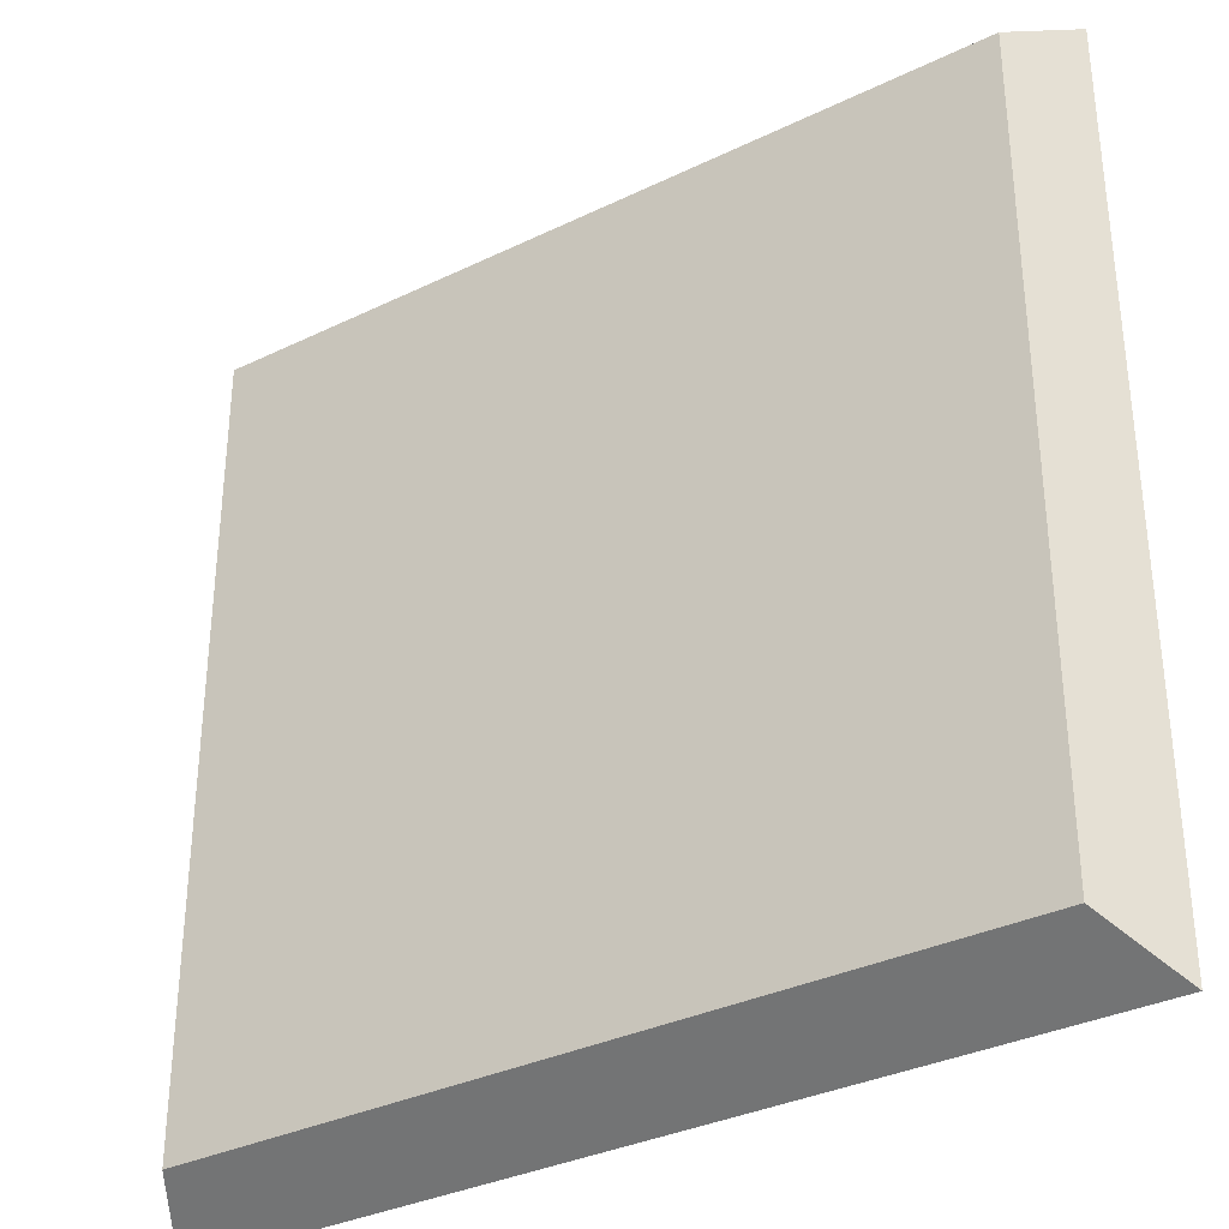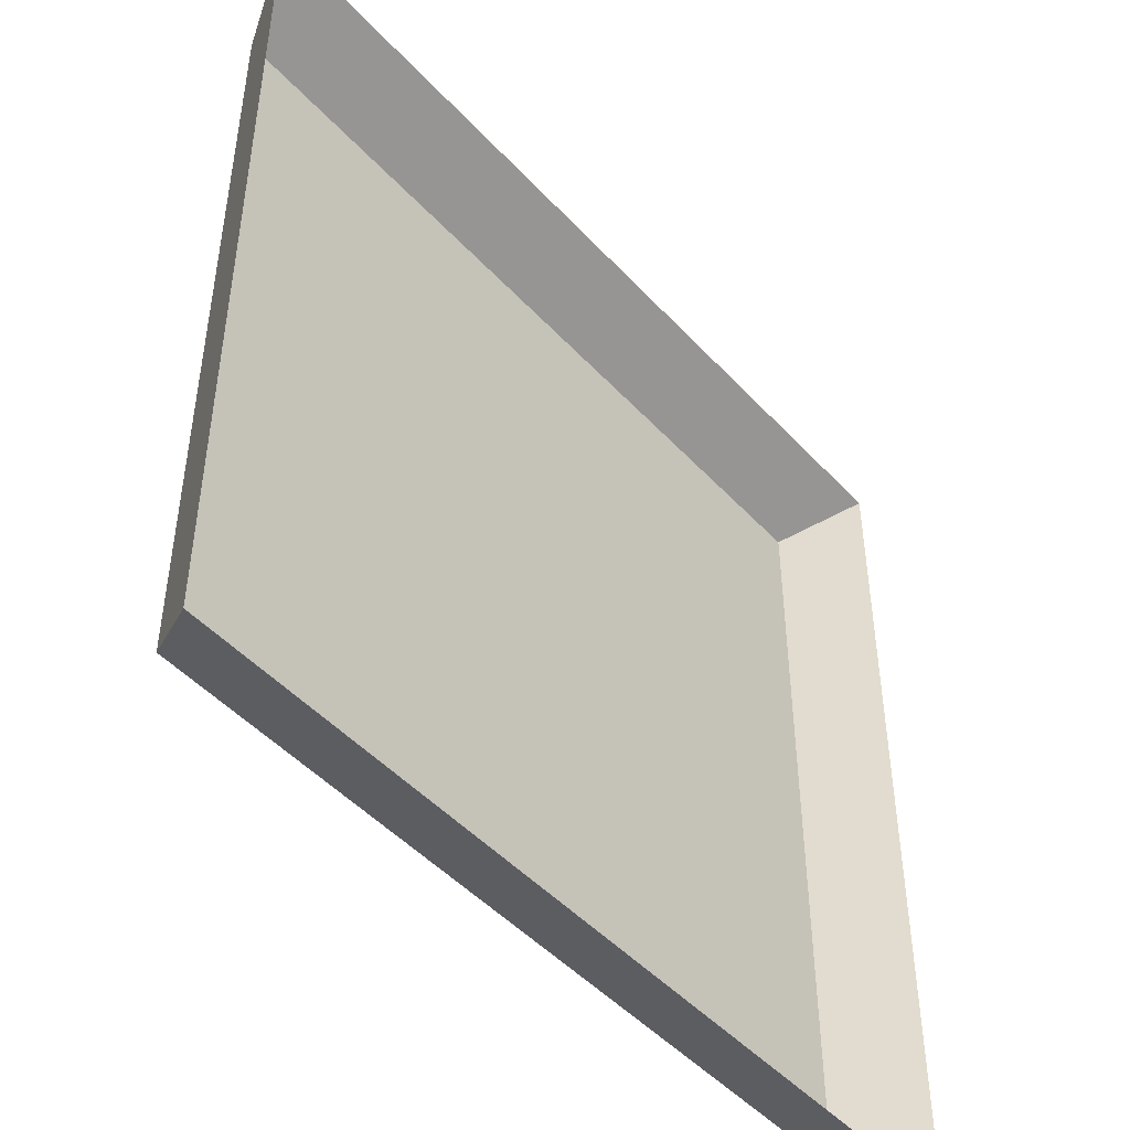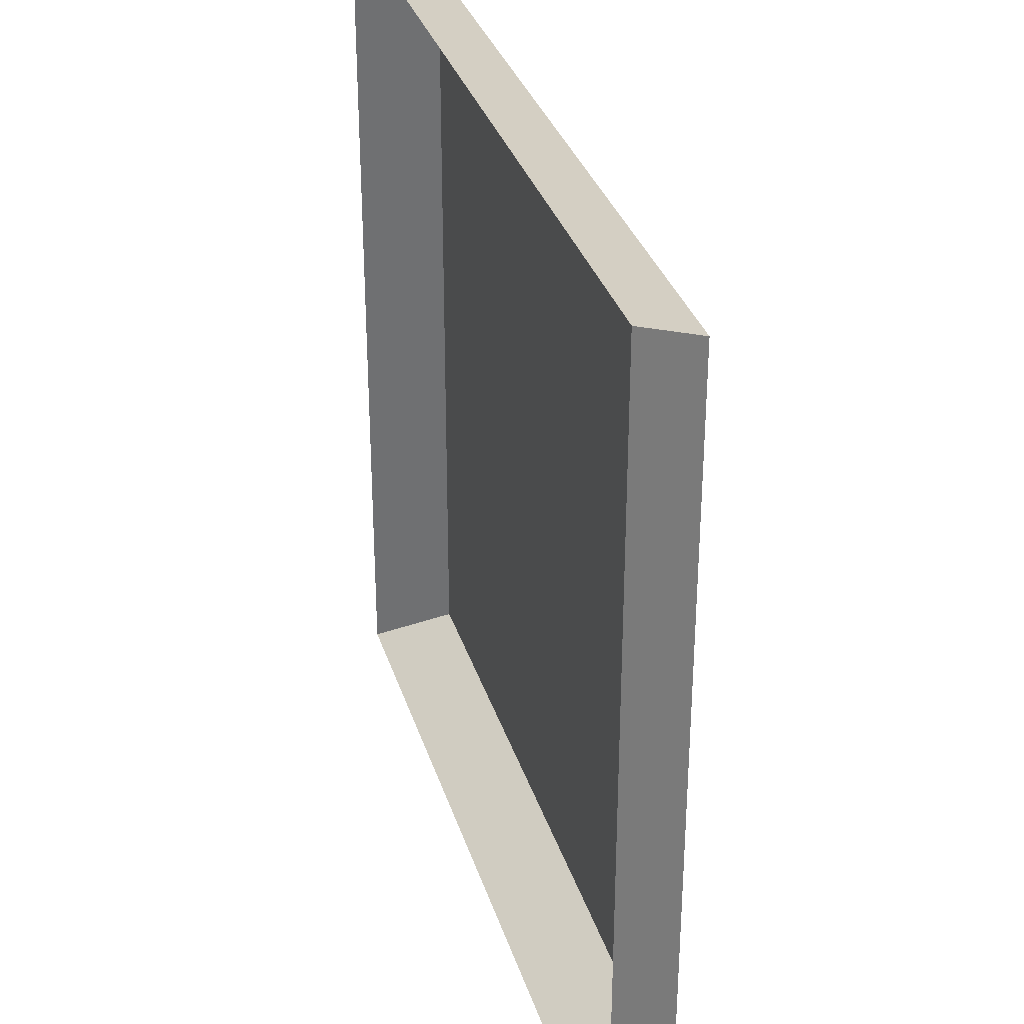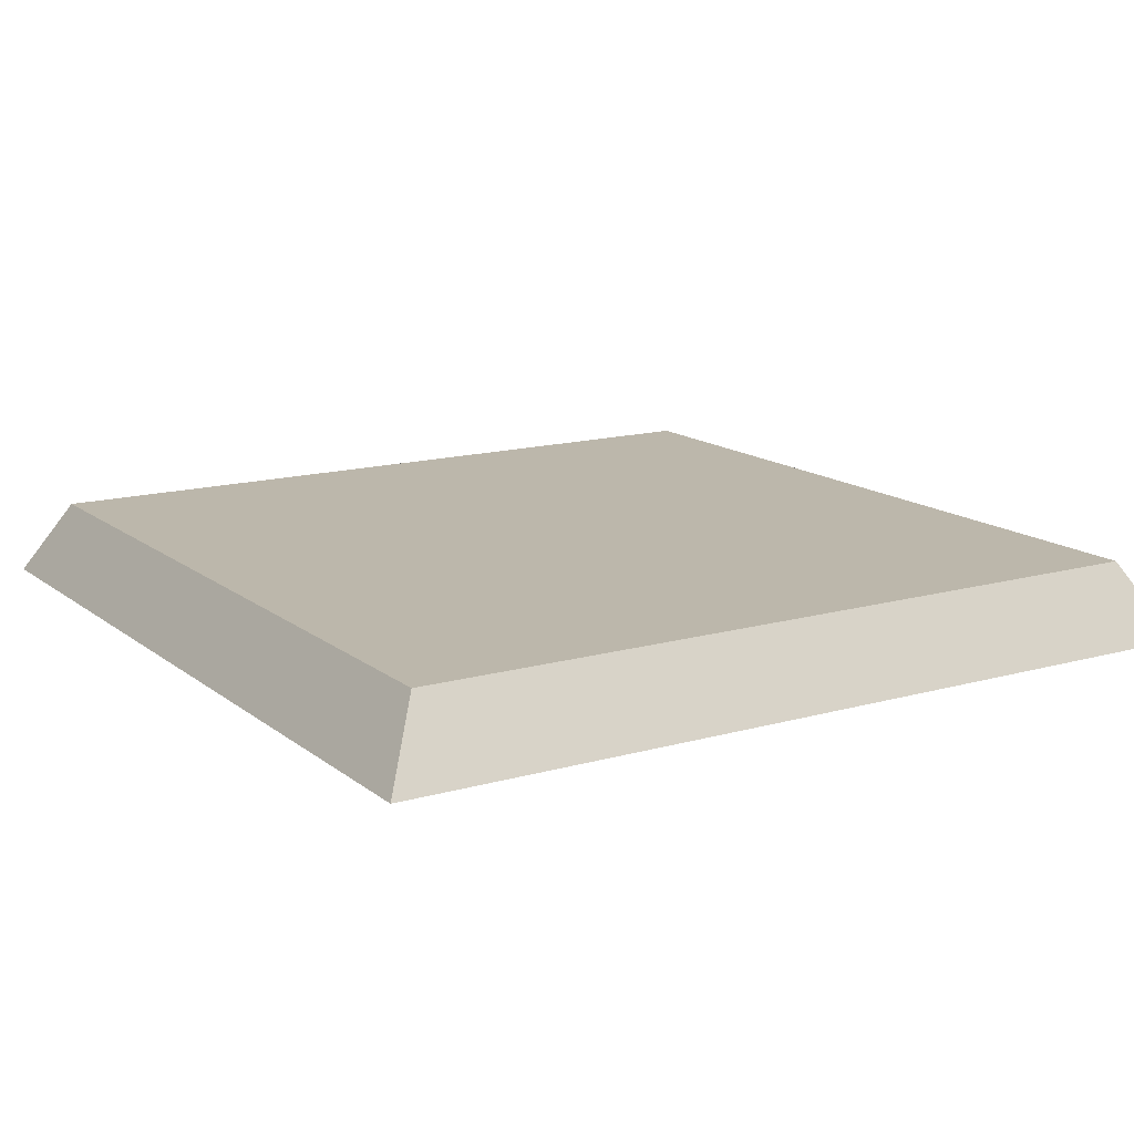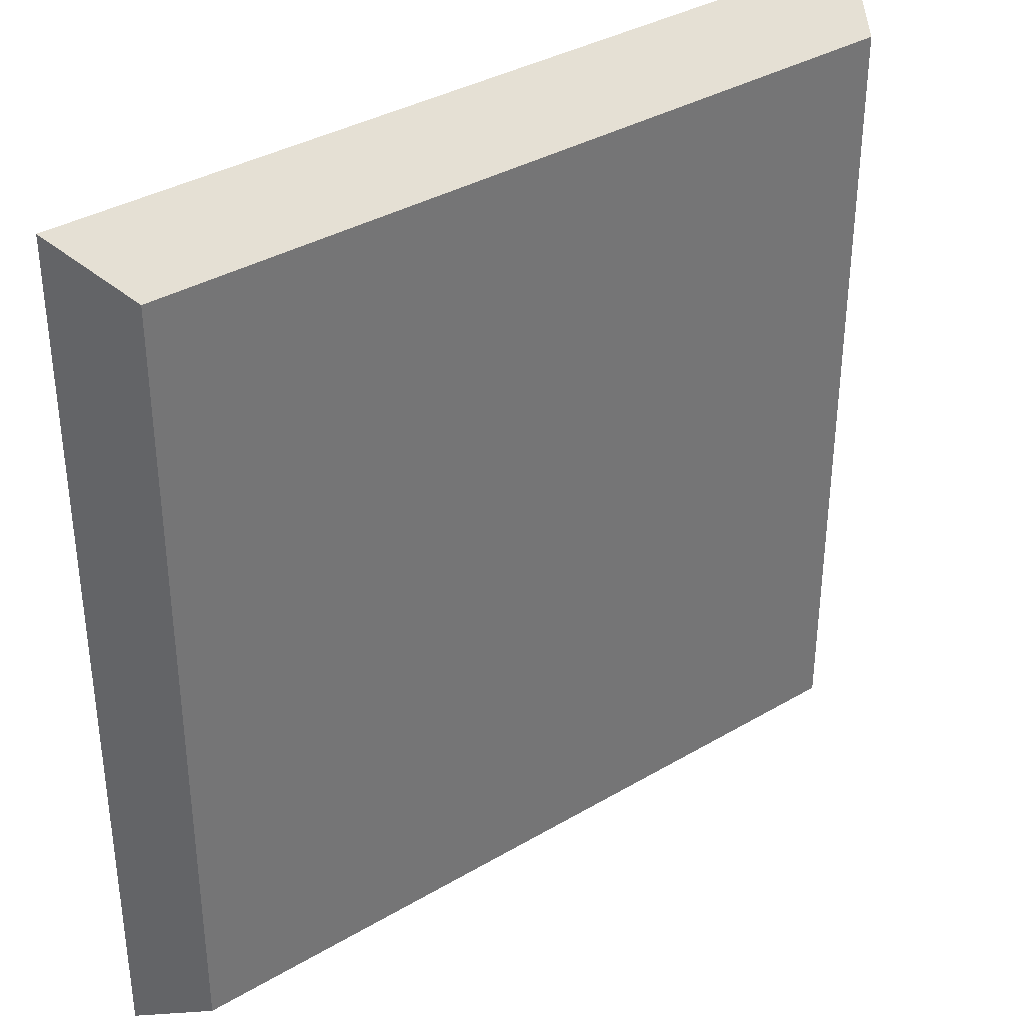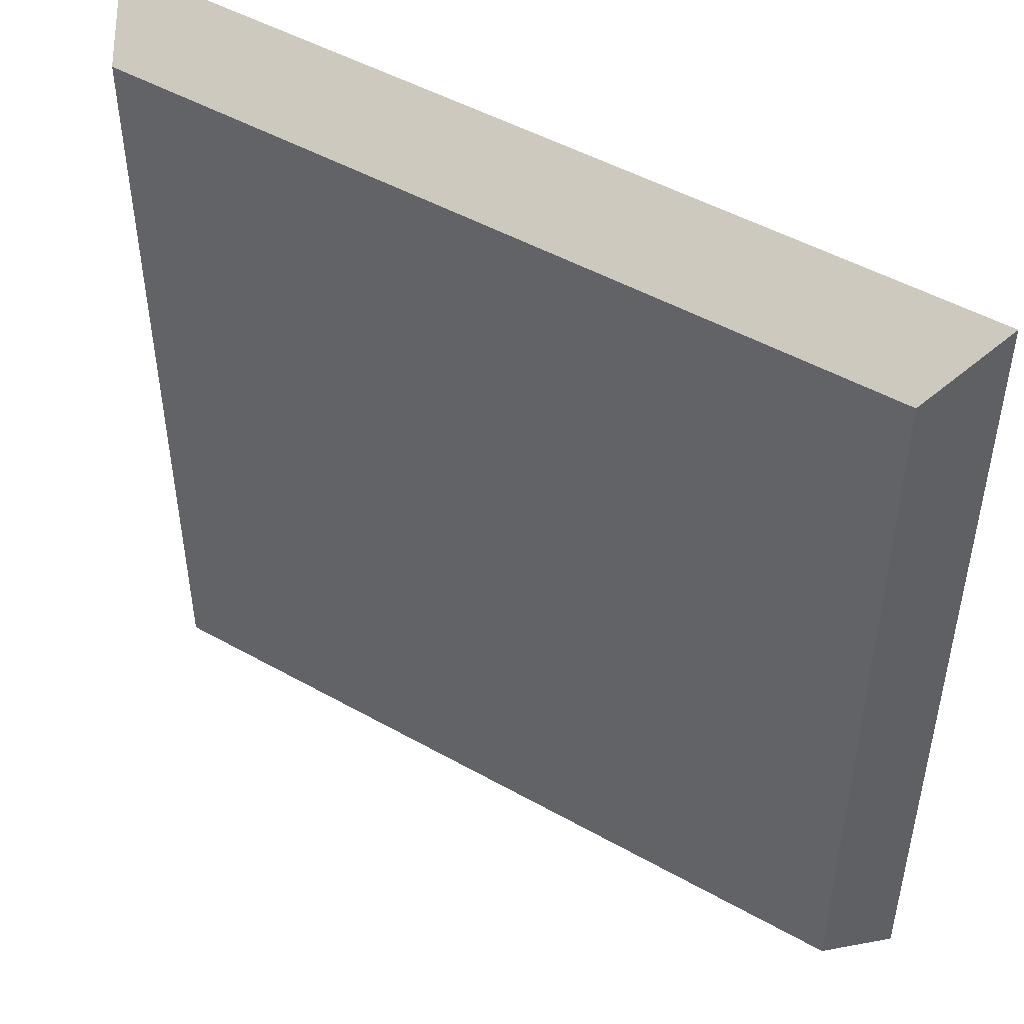
<metadata>
{"format":"obj","ext":"obj","renderer":"f3d","projection":"perspective","resolution":1024,"background":"white","views":[{"elev":-33.8,"azim":-146.6,"up":"+Z"},{"elev":-47.7,"azim":-49.9,"up":"+Z"},{"elev":32.9,"azim":73.7,"up":"+Z"},{"elev":14.5,"azim":148.1,"up":"+Y"},{"elev":35.8,"azim":142.2,"up":"+Z"},{"elev":48.4,"azim":-147.8,"up":"+Z"}]}
</metadata>
<code>
o mesh52/mesh52-geometry#mesh52-geometry
v -0.1327 -0.1479 0.1743
v -0.1328 -0.1479 0.1692
v -0.134 -0.1479 0.1743
v -0.128 -0.1479 0.1692
v -0.1328 -0.1479 0.1665
v -0.132 -0.1479 0.1771
v -0.1315 -0.1479 0.174
v -0.1325 -0.1479 0.1594
v -0.134 -0.1479 0.1772
v -0.1305 -0.1479 0.1736
v -0.1249 -0.1479 0.1665
v -0.134 -0.1479 0.1593
v -0.1355 -0.1479 0.1742
v -0.09185 -0.1479 0.2098
v -0.1302 -0.1479 0.1767
v -0.1296 -0.1479 0.173
v -0.1273 -0.1479 0.1749
v -0.1318 -0.1479 0.1565
v -0.1312 -0.1479 0.1599
v -0.1364 -0.1479 0.1771
v -0.1289 -0.1479 0.1723
v -0.128 -0.1479 0.1695
v -0.1262 -0.1479 0.1736
v -0.1355 -0.1479 0.1594
v -0.134 -0.1479 0.1563
v -0.13 -0.1479 0.1606
v -0.1369 -0.1479 0.1738
v -0.1384 -0.1479 0.1765
v -0.1286 -0.1479 0.1759
v -0.1284 -0.1479 0.1715
v -0.1281 -0.1479 0.1706
v -0.1255 -0.1479 0.1721
v -0.09185 -0.1479 0.1474
v -0.1298 -0.1479 0.1572
v -0.1289 -0.1479 0.1616
v -0.1382 -0.1479 0.1732
v -0.1402 -0.1479 0.1756
v -0.125 -0.1479 0.1704
v -0.1369 -0.1479 0.1598
v -0.1362 -0.1479 0.1565
v -0.1265 -0.1479 0.1598
v -0.1543 -0.1479 0.2098
v -0.1402 -0.1479 0.1711
v -0.1393 -0.1479 0.1722
v -0.1249 -0.1479 0.1671
v -0.1543 -0.1479 0.1474
v -0.1281 -0.1479 0.1583
v -0.1382 -0.1479 0.1605
v -0.1418 -0.1479 0.1743
v -0.1578 -0.154 0.2133
v -0.1408 -0.1479 0.1698
v -0.1393 -0.1479 0.1614
v -0.1248 -0.1479 0.1684
v -0.1382 -0.1479 0.1571
v -0.08839 -0.154 0.1439
v -0.143 -0.1479 0.1728
v -0.1412 -0.1479 0.1684
v -0.08839 -0.154 0.2133
v -0.1578 -0.154 0.1439
v -0.1408 -0.1479 0.1637
v -0.1402 -0.1479 0.1625
v -0.1401 -0.1479 0.158
v -0.1439 -0.1479 0.1709
v -0.143 -0.1479 0.1608
v -0.1413 -0.1479 0.1668
v -0.1412 -0.1479 0.1652
v -0.1417 -0.1479 0.1593
v -0.1439 -0.1479 0.1626
v -0.1445 -0.1479 0.1689
v -0.1445 -0.1479 0.1646
v -0.1447 -0.1479 0.1668
f 1 2 3
f 2 1 4
f 5 3 2
f 4 1 7
f 8 3 5
f 4 7 10
f 12 3 8
f 8 5 11
f 9 14 6
f 4 10 16
f 12 13 3
f 8 11 19
f 20 14 9
f 6 14 15
f 4 16 21
f 24 13 12
f 19 11 26
f 28 14 20
f 15 14 29
f 4 21 30
f 4 31 22
f 17 14 23
f 24 27 13
f 33 25 18
f 26 11 35
f 37 14 28
f 29 14 17
f 4 30 31
f 23 14 32
f 39 27 24
f 33 40 25
f 33 18 34
f 35 11 41
f 39 36 27
f 37 42 14
f 32 14 38
f 46 40 33
f 33 34 47
f 33 41 11
f 48 36 39
f 49 42 37
f 50 14 42
f 52 44 36
f 38 14 53
f 33 11 45
f 40 46 54
f 55 46 33
f 33 47 41
f 52 36 48
f 56 42 49
f 14 50 58
f 42 59 50
f 60 51 43
f 61 43 44
f 61 44 52
f 33 53 14
f 33 45 53
f 54 46 62
f 46 55 59
f 14 55 33
f 63 42 56
f 55 14 58
f 59 42 46
f 66 57 51
f 66 51 60
f 60 43 61
f 62 46 67
f 42 63 46
f 57 66 65
f 67 46 64
f 46 63 69
f 64 46 68
f 46 69 71
f 68 46 70
f 70 46 71
f 3 2 1
f 4 1 2
f 2 3 5
f 1 6 3
f 7 1 4
f 2 5 4
f 5 3 8
f 6 9 3
f 7 6 1
f 10 7 4
f 11 4 5
f 8 3 12
f 11 5 8
f 3 9 13
f 6 14 9
f 15 6 7
f 10 15 7
f 16 10 4
f 17 4 11
f 3 13 12
f 8 12 18
f 19 11 8
f 9 20 13
f 9 14 20
f 15 14 6
f 16 15 10
f 21 16 4
f 4 17 22
f 23 17 11
f 12 13 24
f 18 12 25
f 19 8 18
f 26 11 19
f 13 20 27
f 20 14 28
f 29 14 15
f 29 15 16
f 21 29 16
f 30 21 4
f 22 17 31
f 22 31 4
f 23 14 17
f 32 23 11
f 13 27 24
f 12 24 25
f 18 25 33
f 34 19 18
f 35 11 26
f 26 19 34
f 27 20 36
f 28 14 37
f 20 28 36
f 17 14 29
f 30 29 21
f 31 30 4
f 31 17 30
f 32 14 23
f 38 32 11
f 24 27 39
f 25 24 40
f 25 40 33
f 34 18 33
f 41 11 35
f 35 26 34
f 27 36 39
f 14 42 37
f 28 37 43
f 36 28 44
f 17 29 30
f 38 14 32
f 45 38 11
f 24 39 40
f 33 40 46
f 47 34 33
f 11 41 33
f 41 35 47
f 47 35 34
f 39 36 48
f 37 42 49
f 42 14 50
f 43 37 51
f 44 28 43
f 36 44 52
f 53 14 38
f 53 38 45
f 45 11 33
f 39 48 40
f 54 46 40
f 33 46 55
f 41 47 33
f 48 36 52
f 49 42 56
f 37 49 57
f 58 50 14
f 50 59 42
f 51 37 57
f 43 51 60
f 44 43 61
f 52 44 61
f 14 53 33
f 53 45 33
f 40 48 54
f 62 46 54
f 59 55 46
f 33 55 14
f 48 52 54
f 56 42 63
f 49 56 64
f 57 49 65
f 58 14 55
f 46 42 59
f 51 57 66
f 60 51 66
f 61 43 60
f 52 61 62
f 67 46 62
f 54 52 62
f 46 63 42
f 56 63 68
f 64 56 68
f 67 49 64
f 65 49 67
f 65 66 57
f 60 66 62
f 61 60 62
f 64 46 67
f 62 66 67
f 69 63 46
f 68 63 70
f 68 46 64
f 65 67 66
f 63 69 70
f 71 69 46
f 70 46 68
f 71 70 69
f 71 46 70
f 3 6 1
f 4 5 2
f 3 9 6
f 1 6 7
f 5 4 11
f 13 9 3
f 7 6 15
f 7 15 10
f 11 4 17
f 18 12 8
f 13 20 9
f 10 15 16
f 22 17 4
f 11 17 23
f 25 12 18
f 18 8 19
f 27 20 13
f 16 15 29
f 16 29 21
f 31 17 22
f 11 23 32
f 25 24 12
f 18 19 34
f 34 19 26
f 36 20 27
f 36 28 20
f 21 29 30
f 30 17 31
f 11 32 38
f 40 24 25
f 34 26 35
f 43 37 28
f 44 28 36
f 30 29 17
f 11 38 45
f 40 39 24
f 47 35 41
f 34 35 47
f 51 37 43
f 43 28 44
f 45 38 53
f 40 48 39
f 57 49 37
f 57 37 51
f 54 48 40
f 54 52 48
f 64 56 49
f 65 49 57
f 62 61 52
f 62 52 54
f 68 63 56
f 68 56 64
f 64 49 67
f 67 49 65
f 62 66 60
f 62 60 61
f 67 66 62
f 70 63 68
f 66 67 65
f 70 69 63
f 69 70 71

</code>
